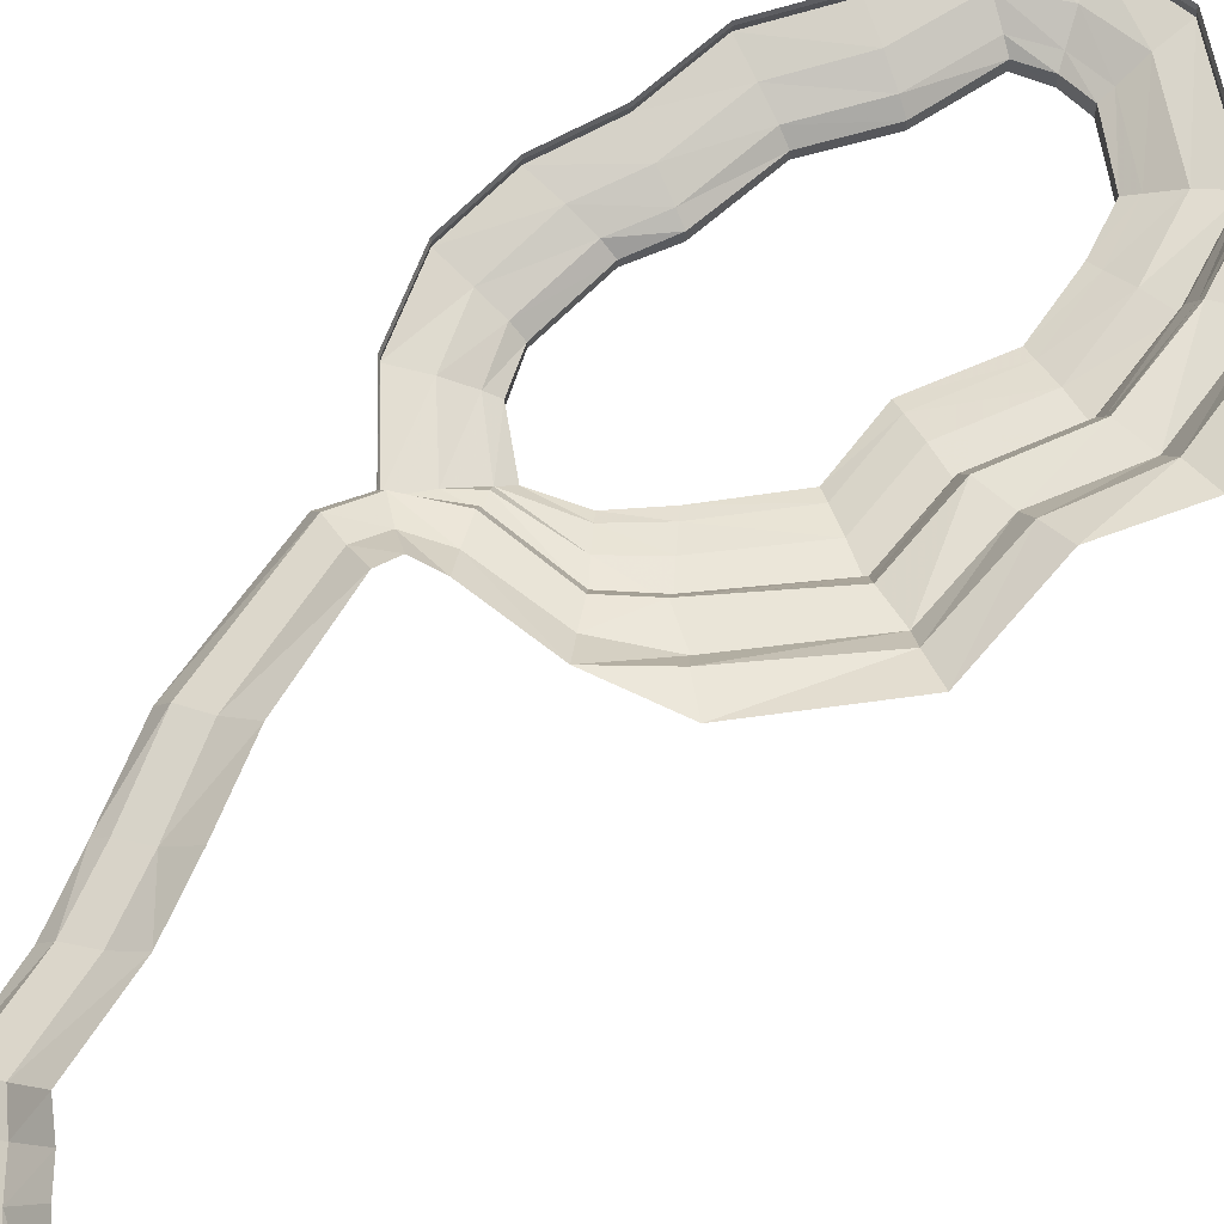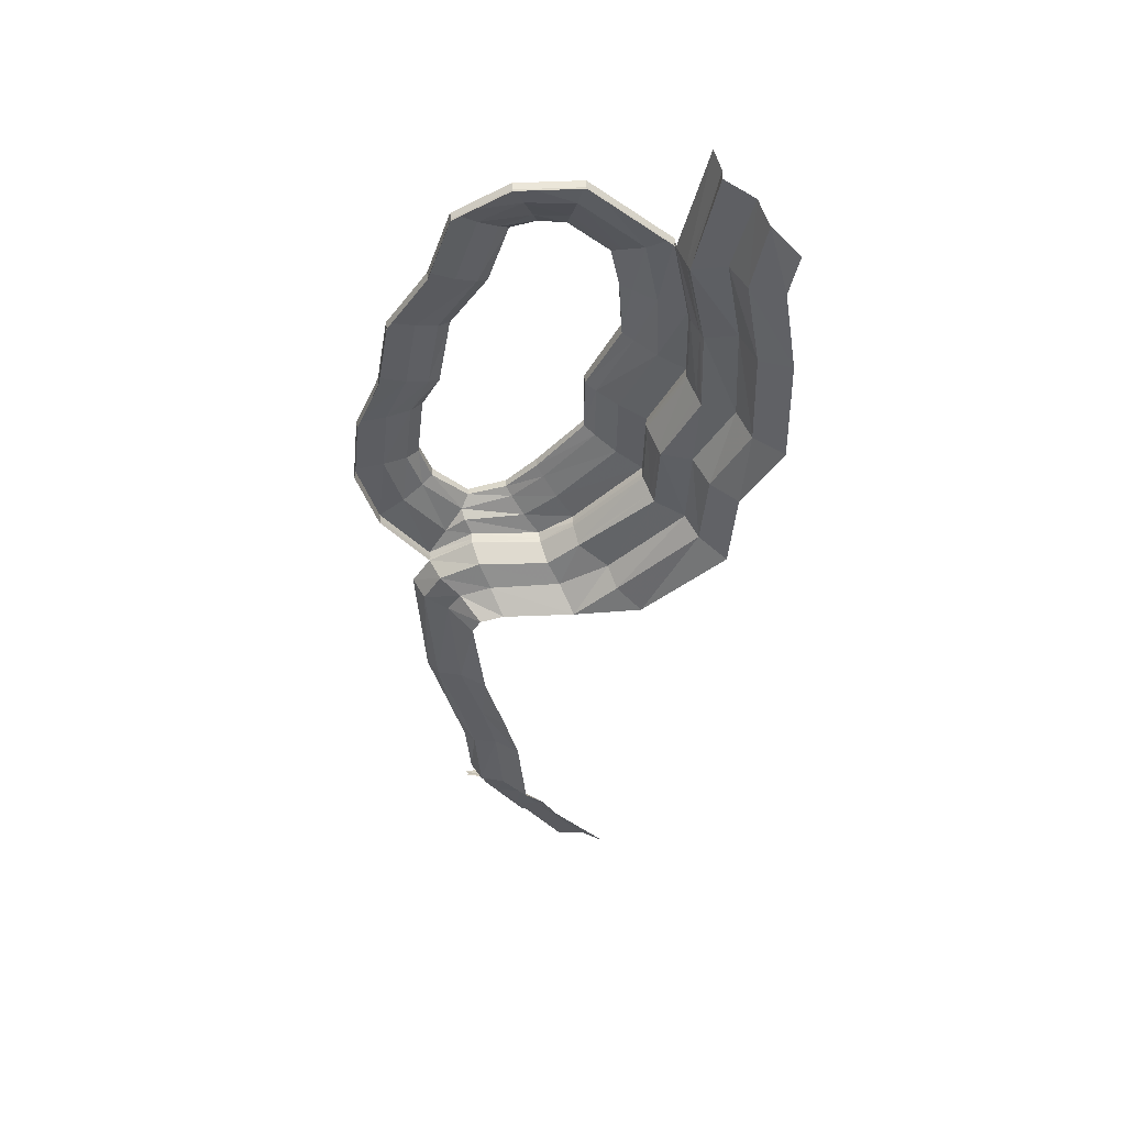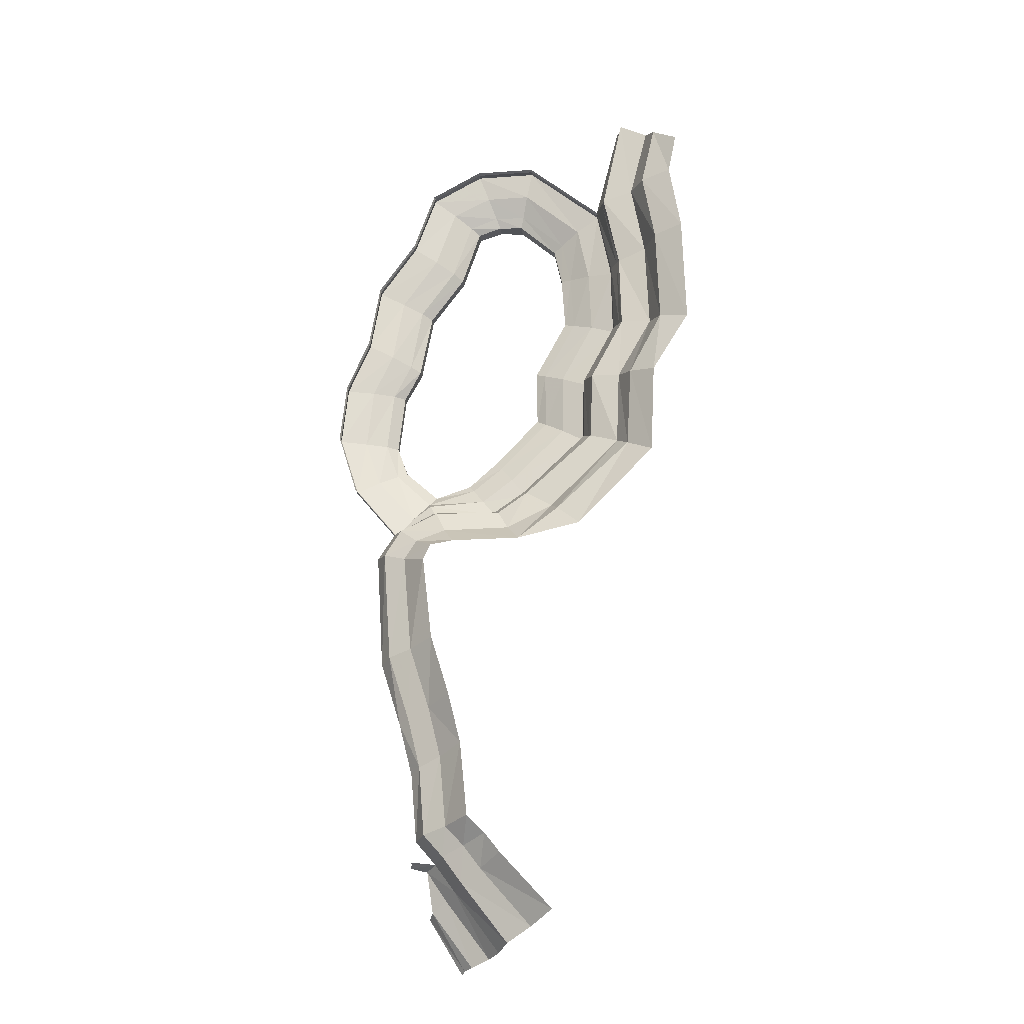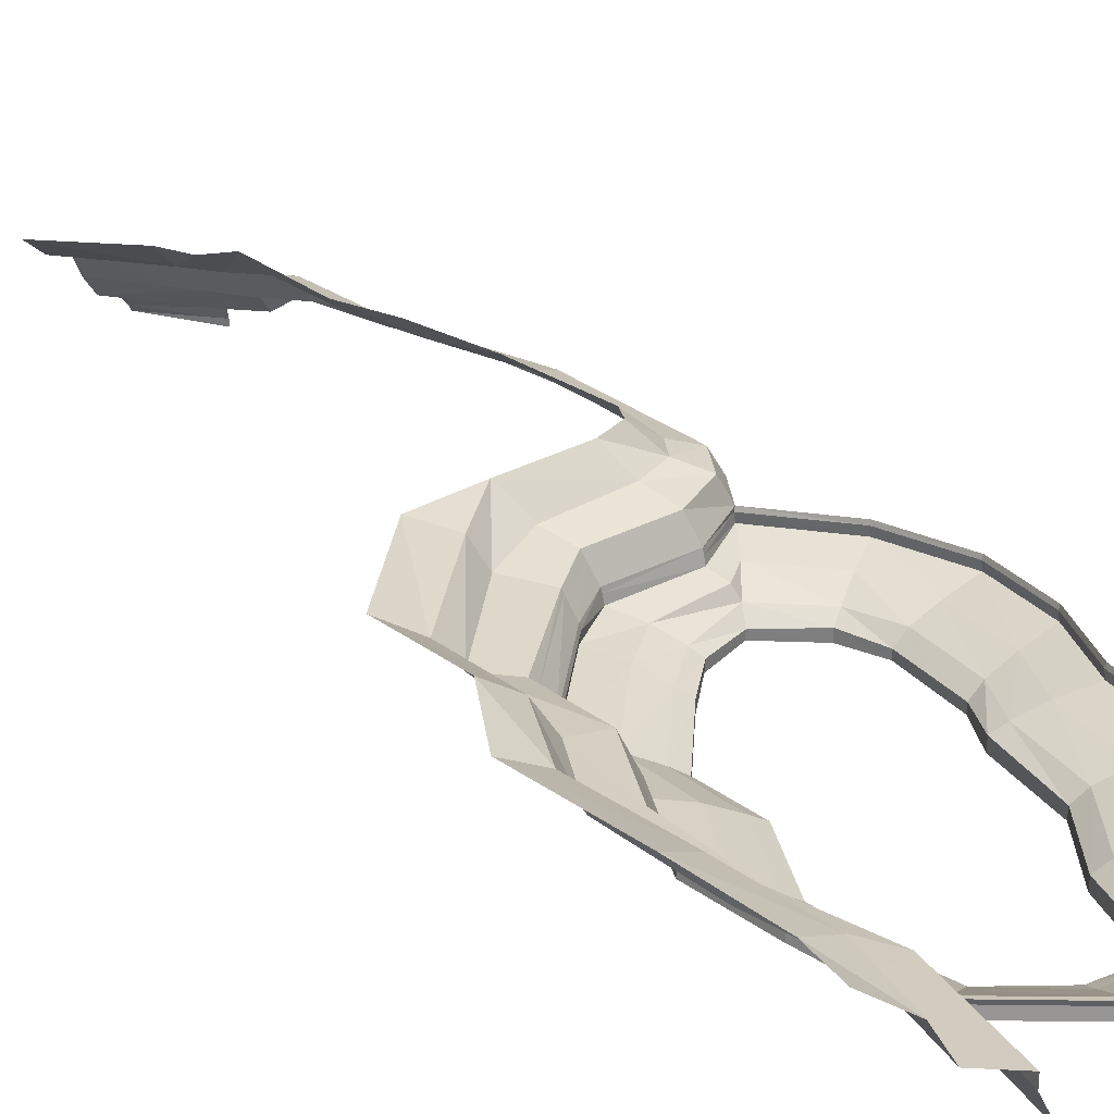
<metadata>
{"format":"obj","ext":"obj","renderer":"f3d","projection":"perspective","resolution":1024,"background":"white","views":[{"elev":66.8,"azim":-141.7,"up":"+Y"},{"elev":47.9,"azim":177.4,"up":"+Z"},{"elev":-22.5,"azim":-173.5,"up":"+Z"},{"elev":29.6,"azim":-38.9,"up":"+Y"}]}
</metadata>
<code>
g Left_bank
v -3.216e+04 1397 1.553e+05
v -3.12e+04 1294 1.551e+05
v -3.181e+04 1252 1.556e+05
v -3.293e+04 1271 1.567e+05
v -3.331e+04 1505 1.564e+05
v -3.301e+04 1402 1.578e+05
v -3.338e+04 1652 1.578e+05
v -3.351e+04 1479 1.588e+05
v -3.394e+04 1682 158645
v -3.347e+04 1563 1.602e+05
v -3.39e+04 1769 1.603e+05
v -3.329e+04 1463 1.613e+05
v -3.373e+04 1659 1.614e+05
v -3.35e+04 1447 1.622e+05
v -33860 1687 161952
v -3.275e+04 1008 1.568e+05
v -3.17e+04 961.4 1.558e+05
v -3.28e+04 1041 157966
v -3.333e+04 1097 158877
v -3.328e+04 1101 1.602e+05
v -3.309e+04 1082 1.613e+05
v -3.336e+04 1127 1.624e+05
v -3.101e+04 970.2 1.554e+05
v -3.001e+04 991.3 155434
v -3.018e+04 1294 1.551e+05
v -3.075e+04 539.9 1.559e+05
v -3.122e+04 493.1 1.562e+05
v -3.123e+04 552.4 1.562e+05
v -3.075e+04 484.1 1.559e+05
v -2.977e+04 538.9 1.559e+05
v -2.977e+04 478.7 1.559e+05
v -2.916e+04 489.5 1.556e+05
v -2.915e+04 538.9 1.556e+05
v -2.915e+04 385.5 155577
v -29770 389.8 155949
v -3.073e+04 381.5 1.559e+05
v -3.123e+04 371.5 1.562e+05
v -3.219e+04 551.7 157148
v -3.218e+04 487.2 1.572e+05
v -3.222e+04 577 1.581e+05
v -3.22e+04 522.9 1.581e+05
v -3.272e+04 608.5 1.591e+05
v -3.27e+04 554 1.591e+05
v -3.27e+04 664.4 160132
v -3.269e+04 612.2 1.601e+05
v -3.248e+04 592.2 1.613e+05
v -3.247e+04 539.6 1.613e+05
v -3.137e+04 592.2 1.622e+05
v -3.136e+04 539.6 1.622e+05
v -3.046e+04 592.2 1.622e+05
v -3.047e+04 539.6 1.622e+05
v -3.137e+04 428.2 1.622e+05
v -3.046e+04 428.2 1.622e+05
v -3.248e+04 428.2 1.613e+05
v -3.27e+04 497.6 160132
v -3.272e+04 438.9 1.591e+05
v -3.222e+04 408.5 1.581e+05
v -3.219e+04 361.7 1.572e+05
v -3.053e+04 278.8 1.562e+05
v -2.964e+04 154.7 156226
v -3.036e+04 140.4 1.564e+05
v -2.968e+04 294.5 1.561e+05
v -3.1e+04 280.8 156550
v -3.082e+04 140.1 1.568e+05
v -2.94e+04 296 1.559e+05
v -2.974e+04 23.95 1.564e+05
v -3.028e+04 52.53 1.566e+05
v -2.974e+04 -75.75 1.564e+05
v -3.029e+04 -75.13 156552
v -3.073e+04 57.03 1.57e+05
v -3.073e+04 -74.35 1.57e+05
v -29770 389.8 155949
v -2.915e+04 385.5 155577
v -3.073e+04 381.5 1.559e+05
v -3.123e+04 371.5 1.562e+05
v -3.219e+04 361.7 1.572e+05
v -3.183e+04 264.4 157392
v -3.222e+04 408.5 1.581e+05
v -3.184e+04 300.5 1.583e+05
v -3.272e+04 438.9 1.591e+05
v -3.234e+04 328.7 1.592e+05
v -3.27e+04 497.6 160132
v -3.231e+04 350.9 160189
v -3.248e+04 428.2 1.613e+05
v -3.213e+04 344.2 1.611e+05
v -3.137e+04 428.2 1.622e+05
v -3.127e+04 360.5 161808
v -3.046e+04 428.2 1.622e+05
v -3.061e+04 335.3 1.618e+05
v -2.969e+04 433.6 161771
v -2.971e+04 541.3 1.618e+05
v -3.047e+04 539.6 1.622e+05
v -2.969e+04 592.2 161771
v -3.046e+04 592.2 1.622e+05
v -3.002e+04 329.7 1.615e+05
v -3.072e+04 192.6 1.615e+05
v -3.029e+04 190.3 1.613e+05
v -3.078e+04 119.2 1.614e+05
v -3.042e+04 96.64 1.613e+05
v -3.078e+04 -74.35 1.614e+05
v -3.042e+04 -75.28 1.613e+05
v -3.119e+04 203.9 1.615e+05
v -3.115e+04 132.8 1.613e+05
v -3.115e+04 -74.35 1.613e+05
v -3.171e+04 91.98 1.608e+05
v -3.185e+04 176.5 160909
v -3.171e+04 -74.35 1.608e+05
v -3.199e+04 171.6 1.602e+05
v -3.183e+04 90.73 1.603e+05
v -3.183e+04 -74.35 1.603e+05
v -3.203e+04 171.8 1.594e+05
v -3.154e+04 153.5 1.585e+05
v -3.154e+04 120.1 1.576e+05
v -3.188e+04 89.03 1.594e+05
v -3.139e+04 69.46 158528
v -3.14e+04 24.73 1.577e+05
v -3.188e+04 -74.35 1.594e+05
v -3.14e+04 -74.35 1.585e+05
v -3.14e+04 -74.35 1.577e+05
v -2.95e+04 407.7 1.502e+05
v -2.988e+04 539.2 1.503e+05
v -2.973e+04 333.3 1.502e+05
v -29524 491.1 1.503e+05
v -3.018e+04 538.9 1.499e+05
v -3.031e+04 847 1.499e+05
v -3.003e+04 842.7 150321
v -2.975e+04 845 1.506e+05
v -3.009e+04 990.9 1.507e+05
v -3e+04 989.2 1.518e+05
v -3.034e+04 1298 1.519e+05
v -3.046e+04 1348 1.508e+05
v -2.967e+04 858.2 1.517e+05
v -2.959e+04 543.4 1.506e+05
v -2.952e+04 665.5 1.516e+05
v -3.036e+04 989.5 1.504e+05
v -3.071e+04 1294 1.506e+05
v -3.062e+04 990.9 1.501e+05
v -3.094e+04 1338 1.503e+05
v -2.981e+04 1007 1.526e+05
v -3.016e+04 1352 1.527e+05
v -2.988e+04 1301 1.536e+05
v -2.952e+04 1007 1.535e+05
v -2.974e+04 1304 1.549e+05
v -2.939e+04 966.3 1.55e+05
v -2.985e+04 1324 155073
v -2.957e+04 987.8 155279
v -3.018e+04 1294 1.551e+05
v -3.001e+04 991.3 155434
v -2.93e+04 842.7 1.555e+05
v -2.986e+04 842.7 1.558e+05
v -2.915e+04 538.9 1.556e+05
v -2.977e+04 538.9 1.559e+05
v -29048 838.2 1.551e+05
v -2.889e+04 540.3 1.552e+05
v -2.917e+04 869.7 1.534e+05
v -2.901e+04 629.8 1.534e+05
v -2.948e+04 873.8 152437
v -2.933e+04 733.1 1.524e+05
v -2.819e+04 542.3 1.573e+05
v -28301 503.2 1.582e+05
v -2.821e+04 492.8 1.573e+05
v -2.828e+04 552.6 158234
v -2.828e+04 399.2 158234
v -2.819e+04 388.8 1.573e+05
v -2.865e+04 513.9 1.59e+05
v -2.863e+04 563.2 159045
v -2.863e+04 409.6 159045
v -2.881e+04 527.6 1.6e+05
v -2.88e+04 577 1.6e+05
v -2.88e+04 423.7 1.6e+05
v -2.916e+04 312.7 1.599e+05
v -2.9e+04 310.5 1.589e+05
v -2.828e+04 399.2 158234
v -2.869e+04 300.4 1.582e+05
v -2.819e+04 388.8 1.573e+05
v -2.859e+04 278.5 1.573e+05
v -2.901e+04 169.3 1.582e+05
v -2.891e+04 161.1 1.573e+05
v -2.918e+04 35.6 158209
v -2.908e+04 26.75 1.573e+05
v -2.918e+04 -75.75 1.582e+05
v -2.908e+04 -75.75 157294
v -2.929e+04 174.1 1.587e+05
v -2.943e+04 77.84 158678
v -2.943e+04 -75.75 1.587e+05
v -2.946e+04 185.3 1.597e+05
v -2.961e+04 56.26 1.597e+05
v -2.961e+04 -75.75 1.597e+05
v -2.88e+04 577 1.6e+05
v -2.938e+04 539.2 1.608e+05
v -2.881e+04 527.6 1.6e+05
v -2.937e+04 588.8 160843
v -2.937e+04 435.2 1.608e+05
v -2.88e+04 423.7 1.6e+05
v -2.971e+04 336.4 1.606e+05
v -2.916e+04 312.7 1.599e+05
v -2.999e+04 194.9 160476
v -2.946e+04 185.3 1.597e+05
v -3.013e+04 65.89 1.604e+05
v -2.961e+04 56.26 1.597e+05
v -3.013e+04 -75.75 160391
v -2.961e+04 -75.75 1.597e+05
v -2.971e+04 541.3 1.618e+05
v -2.969e+04 592.2 161771
v -2.969e+04 433.6 161771
v -3.002e+04 329.7 1.615e+05
v -3.029e+04 190.3 1.613e+05
v -3.042e+04 96.64 1.613e+05
v -3.042e+04 -75.28 1.613e+05
v -2.915e+04 538.9 1.556e+05
v -2.85e+04 489.5 1.564e+05
v -2.916e+04 489.5 1.556e+05
v -2.848e+04 538.9 1.564e+05
v -2.848e+04 385.5 1.564e+05
v -2.915e+04 385.5 155577
v -2.821e+04 492.8 1.573e+05
v -2.819e+04 542.3 1.573e+05
v -2.819e+04 388.8 1.573e+05
v -2.883e+04 296.5 1.566e+05
v -2.94e+04 296 1.559e+05
v -2.848e+04 385.5 1.564e+05
v -2.91e+04 157.2 1.568e+05
v -2.964e+04 154.7 156226
v -2.924e+04 57.97 1.568e+05
v -2.974e+04 23.95 1.564e+05
v -2.925e+04 -75.75 156829
v -2.974e+04 -75.75 1.564e+05
v -2.859e+04 278.5 1.573e+05
v -2.819e+04 388.8 1.573e+05
v -2.891e+04 161.1 1.573e+05
v -2.908e+04 26.75 1.573e+05
v -2.908e+04 -75.75 157294
v -3.101e+04 970.2 1.554e+05
v -2.986e+04 842.7 1.558e+05
v -3.084e+04 839.3 1.558e+05
v -3.001e+04 991.3 155434
v -3.129e+04 814 156085
v -3.17e+04 961.4 1.558e+05
v -3.233e+04 879.5 1.57e+05
v -3.275e+04 1008 1.568e+05
v -3.237e+04 973.8 1.58e+05
v -3.28e+04 1041 157966
v -3.287e+04 1015 1.589e+05
v -3.333e+04 1097 158877
v -3.285e+04 981.9 1.601e+05
v -3.328e+04 1101 1.602e+05
v -3.262e+04 1003 1.612e+05
v -3.309e+04 1082 1.613e+05
v -3.294e+04 1047 1.626e+05
v -3.336e+04 1127 1.624e+05
v -2.977e+04 538.9 1.559e+05
v -3.081e+04 739.4 1.558e+05
v -2.986e+04 842.7 1.558e+05
v -3.075e+04 539.9 1.559e+05
v -3.123e+04 552.4 1.562e+05
v -3.128e+04 767.7 1.561e+05
v -3.219e+04 551.7 157148
v -3.228e+04 768.8 1.571e+05
v -3.222e+04 577 1.581e+05
v -3.234e+04 895.2 1.58e+05
v -3.272e+04 608.5 1.591e+05
v -3.282e+04 873.5 1.59e+05
v -3.27e+04 664.4 160132
v -3.281e+04 890.2 1.601e+05
v -3.248e+04 592.2 1.613e+05
v -3.259e+04 903.9 1.612e+05
v -3.286e+04 635.5 162769
v -3.295e+04 912.4 162658
v -3.262e+04 1003 1.612e+05
v -3.294e+04 1047 1.626e+05
v -3.285e+04 981.9 1.601e+05
v -3.287e+04 1015 1.589e+05
v -3.237e+04 973.8 1.58e+05
v -3.233e+04 879.5 1.57e+05
v -3.129e+04 814 156085
v -3.084e+04 839.3 1.558e+05
v -3.002e+04 291.8 149772
v -2.98e+04 179.1 1.496e+05
v -3.039e+04 165.6 1.488e+05
v -3.066e+04 287.8 1.489e+05
v -3.083e+04 538.9 1.49e+05
v -3.099e+04 852.6 1.49e+05
v -3.135e+04 1004 1.493e+05
v -3.169e+04 1317 1.494e+05
v -3.027e+04 18.36 148781
v -2.973e+04 21 1.495e+05
v -3.022e+04 -60.06 1.487e+05
v -2.973e+04 -60.06 1.495e+05
v -2.952e+04 541 150310
g Left_bank_0
f 3 2 1
f 4 3 1
f 5 4 1
f 6 4 5
f 7 6 5
f 8 6 7
f 9 8 7
f 10 8 9
f 11 10 9
f 12 10 11
f 13 12 11
f 14 12 13
f 15 14 13
f 4 16 3
f 16 17 3
f 3 17 2
f 6 18 4
f 18 16 4
f 8 19 6
f 19 18 6
f 10 20 8
f 20 19 8
f 12 21 10
f 21 20 10
f 14 22 12
f 22 21 12
f 17 23 2
f 2 23 24
f 25 2 24
f 28 27 26
f 27 29 26
f 26 29 30
f 29 31 30
f 30 31 32
f 33 30 32
f 32 31 34
f 31 35 34
f 35 31 29
f 36 35 29
f 36 29 27
f 37 36 27
f 27 28 38
f 39 27 38
f 37 27 39
f 39 38 40
f 41 39 40
f 41 40 42
f 43 41 42
f 43 42 44
f 45 43 44
f 45 44 46
f 47 45 46
f 47 46 48
f 49 47 48
f 49 48 50
f 51 49 50
f 52 49 51
f 53 52 51
f 52 54 49
f 54 47 49
f 54 55 47
f 55 45 47
f 55 56 45
f 56 43 45
f 56 57 43
f 57 41 43
f 57 58 41
f 58 39 41
f 58 37 39
f 61 60 59
f 60 62 59
f 61 59 63
f 64 61 63
f 65 62 60
f 66 60 61
f 67 66 61
f 67 61 64
f 68 66 67
f 69 68 67
f 69 67 70
f 70 67 64
f 71 69 70
f 72 62 65
f 73 72 65
f 59 62 74
f 62 72 74
f 74 75 59
f 75 63 59
f 63 75 76
f 77 63 76
f 64 63 77
f 77 76 78
f 79 77 78
f 79 78 80
f 81 79 80
f 81 80 82
f 83 81 82
f 83 82 84
f 85 83 84
f 85 84 86
f 87 85 86
f 87 86 88
f 89 87 88
f 89 88 90
f 90 88 91
f 88 92 91
f 91 92 93
f 92 94 93
f 95 89 90
f 96 89 95
f 97 96 95
f 98 96 97
f 99 98 97
f 100 98 99
f 101 100 99
f 96 102 89
f 102 87 89
f 98 103 96
f 103 102 96
f 100 104 98
f 104 103 98
f 103 105 102
f 105 106 102
f 102 106 87
f 106 85 87
f 104 107 103
f 107 105 103
f 106 108 85
f 108 83 85
f 105 109 106
f 109 108 106
f 107 110 105
f 110 109 105
f 108 111 83
f 111 81 83
f 111 112 81
f 112 79 81
f 112 113 79
f 113 77 79
f 113 64 77
f 109 114 108
f 114 111 108
f 114 115 111
f 115 112 111
f 115 116 112
f 116 113 112
f 116 70 113
f 70 64 113
f 110 117 109
f 117 114 109
f 117 118 114
f 118 115 114
f 118 119 115
f 119 116 115
f 119 71 116
f 71 70 116
f 122 121 120
f 121 123 120
f 121 122 124
f 121 124 125
f 126 121 125
f 126 127 121
f 127 126 128
f 127 128 129
f 130 129 128
f 131 130 128
f 132 127 129
f 127 132 133
f 127 133 121
f 132 134 133
f 131 128 135
f 126 135 128
f 126 125 135
f 136 131 135
f 136 135 137
f 125 137 135
f 138 136 137
f 139 129 130
f 132 129 139
f 140 139 130
f 140 141 139
f 141 142 139
f 141 143 142
f 143 144 142
f 143 145 144
f 145 146 144
f 145 147 146
f 147 148 146
f 149 146 148
f 150 149 148
f 149 150 151
f 150 152 151
f 149 153 146
f 153 144 146
f 153 149 154
f 149 151 154
f 153 155 144
f 155 142 144
f 155 153 156
f 153 154 156
f 155 157 142
f 157 139 142
f 157 155 158
f 155 156 158
f 157 132 139
f 157 158 132
f 158 134 132
f 161 160 159
f 160 162 159
f 163 160 161
f 164 163 161
f 160 165 162
f 165 166 162
f 163 167 160
f 167 165 160
f 165 168 166
f 168 169 166
f 167 170 165
f 170 168 165
f 171 170 167
f 172 171 167
f 172 167 173
f 174 172 173
f 174 173 175
f 176 174 175
f 177 174 176
f 178 177 176
f 179 177 178
f 180 179 178
f 181 179 180
f 182 181 180
f 177 183 174
f 183 172 174
f 179 184 177
f 184 183 177
f 181 185 179
f 185 184 179
f 183 186 172
f 186 171 172
f 184 187 183
f 187 186 183
f 185 188 184
f 188 187 184
f 191 190 189
f 190 192 189
f 193 190 191
f 194 193 191
f 195 193 194
f 196 195 194
f 197 195 196
f 198 197 196
f 199 197 198
f 200 199 198
f 201 199 200
f 202 201 200
f 190 203 192
f 203 204 192
f 193 205 190
f 205 203 190
f 195 206 193
f 206 205 193
f 197 207 195
f 207 206 195
f 199 208 197
f 208 207 197
f 201 209 199
f 209 208 199
f 212 211 210
f 211 213 210
f 214 211 212
f 215 214 212
f 211 216 213
f 216 217 213
f 214 218 211
f 218 216 211
f 220 219 215
f 219 221 215
f 222 219 220
f 223 222 220
f 224 222 223
f 225 224 223
f 226 224 225
f 227 226 225
f 219 228 221
f 228 229 221
f 222 230 219
f 230 228 219
f 224 231 222
f 231 230 222
f 226 232 224
f 232 231 224
f 235 234 233
f 234 236 233
f 237 235 233
f 238 237 233
f 239 237 238
f 240 239 238
f 241 239 240
f 242 241 240
f 243 241 242
f 244 243 242
f 245 243 244
f 246 245 244
f 247 245 246
f 248 247 246
f 249 247 248
f 250 249 248
f 253 252 251
f 252 254 251
f 255 254 252
f 256 255 252
f 257 255 256
f 258 257 256
f 259 257 258
f 260 259 258
f 261 259 260
f 262 261 260
f 263 261 262
f 264 263 262
f 265 263 264
f 266 265 264
f 267 265 266
f 268 267 266
f 268 266 269
f 270 268 269
f 269 266 271
f 266 264 271
f 271 264 272
f 264 262 272
f 272 262 273
f 262 260 273
f 273 260 274
f 260 258 274
f 274 258 275
f 258 256 275
f 275 256 276
f 256 252 276
f 276 252 253
f 122 277 124
f 277 122 278
f 277 278 279
f 280 277 279
f 124 277 280
f 281 124 280
f 281 282 124
f 282 125 124
f 282 283 125
f 283 137 125
f 283 284 137
f 284 138 137
f 279 278 285
f 278 286 285
f 285 286 287
f 286 288 287
f 121 289 123

</code>
